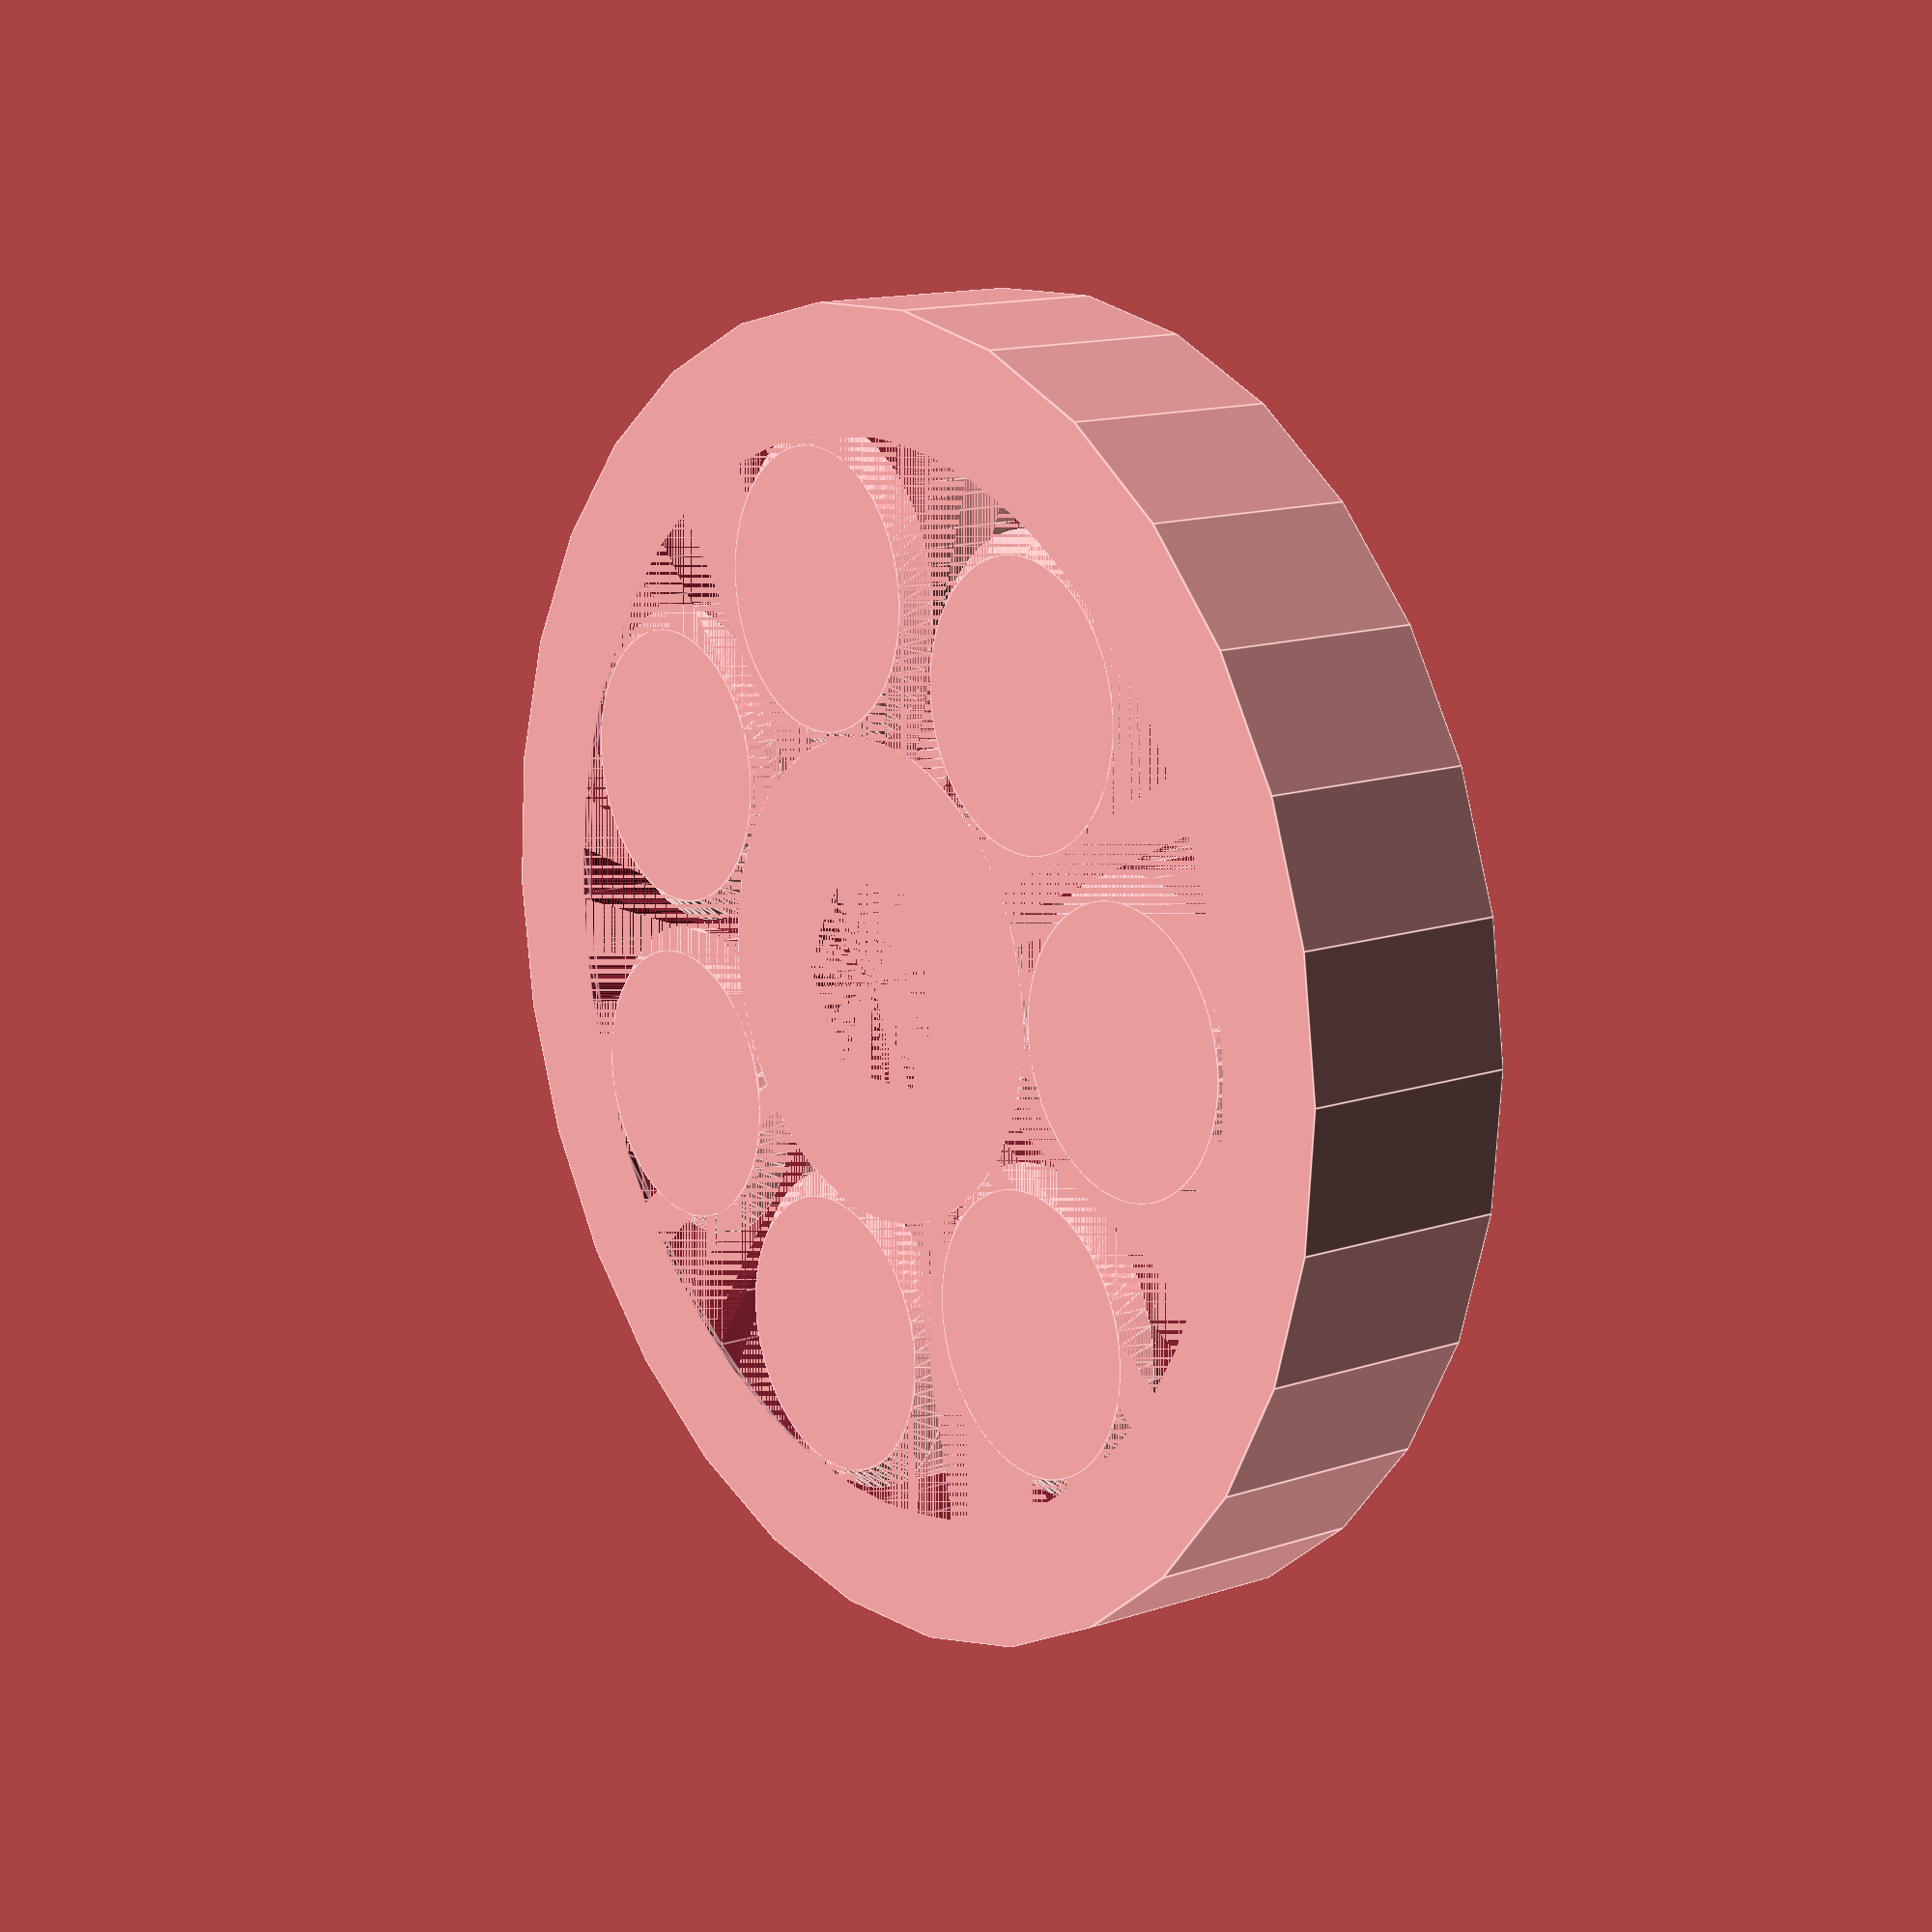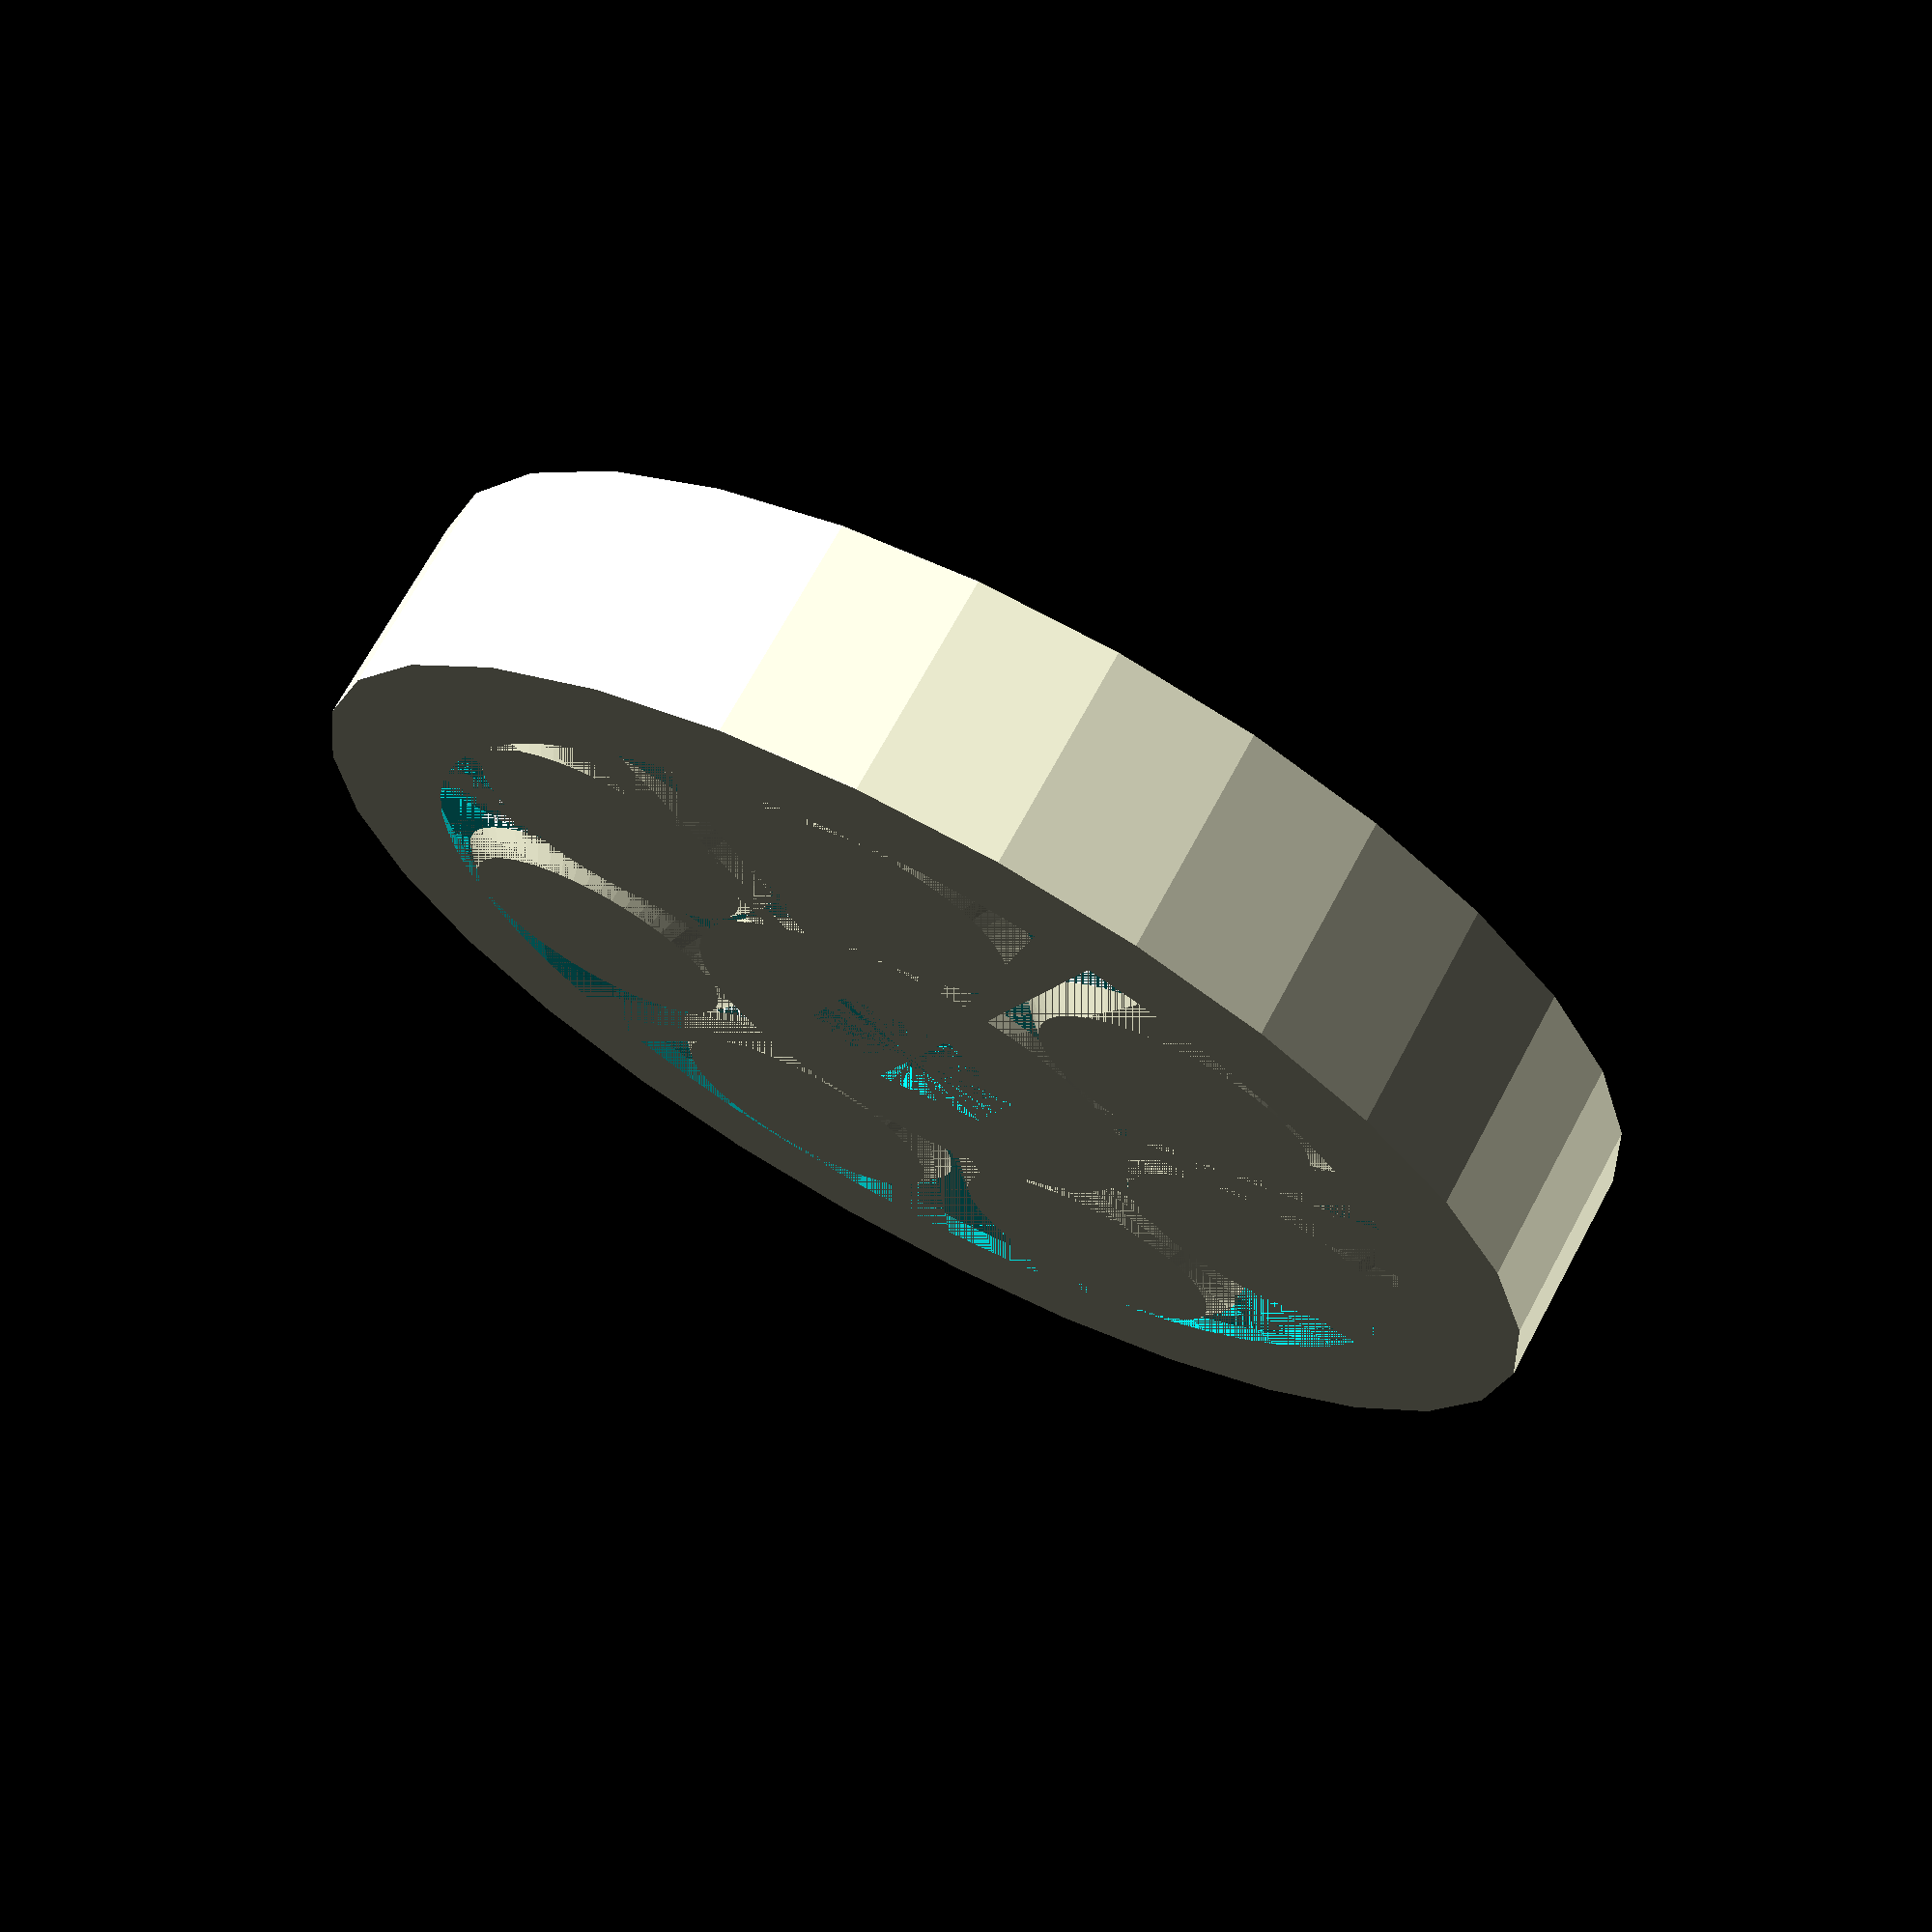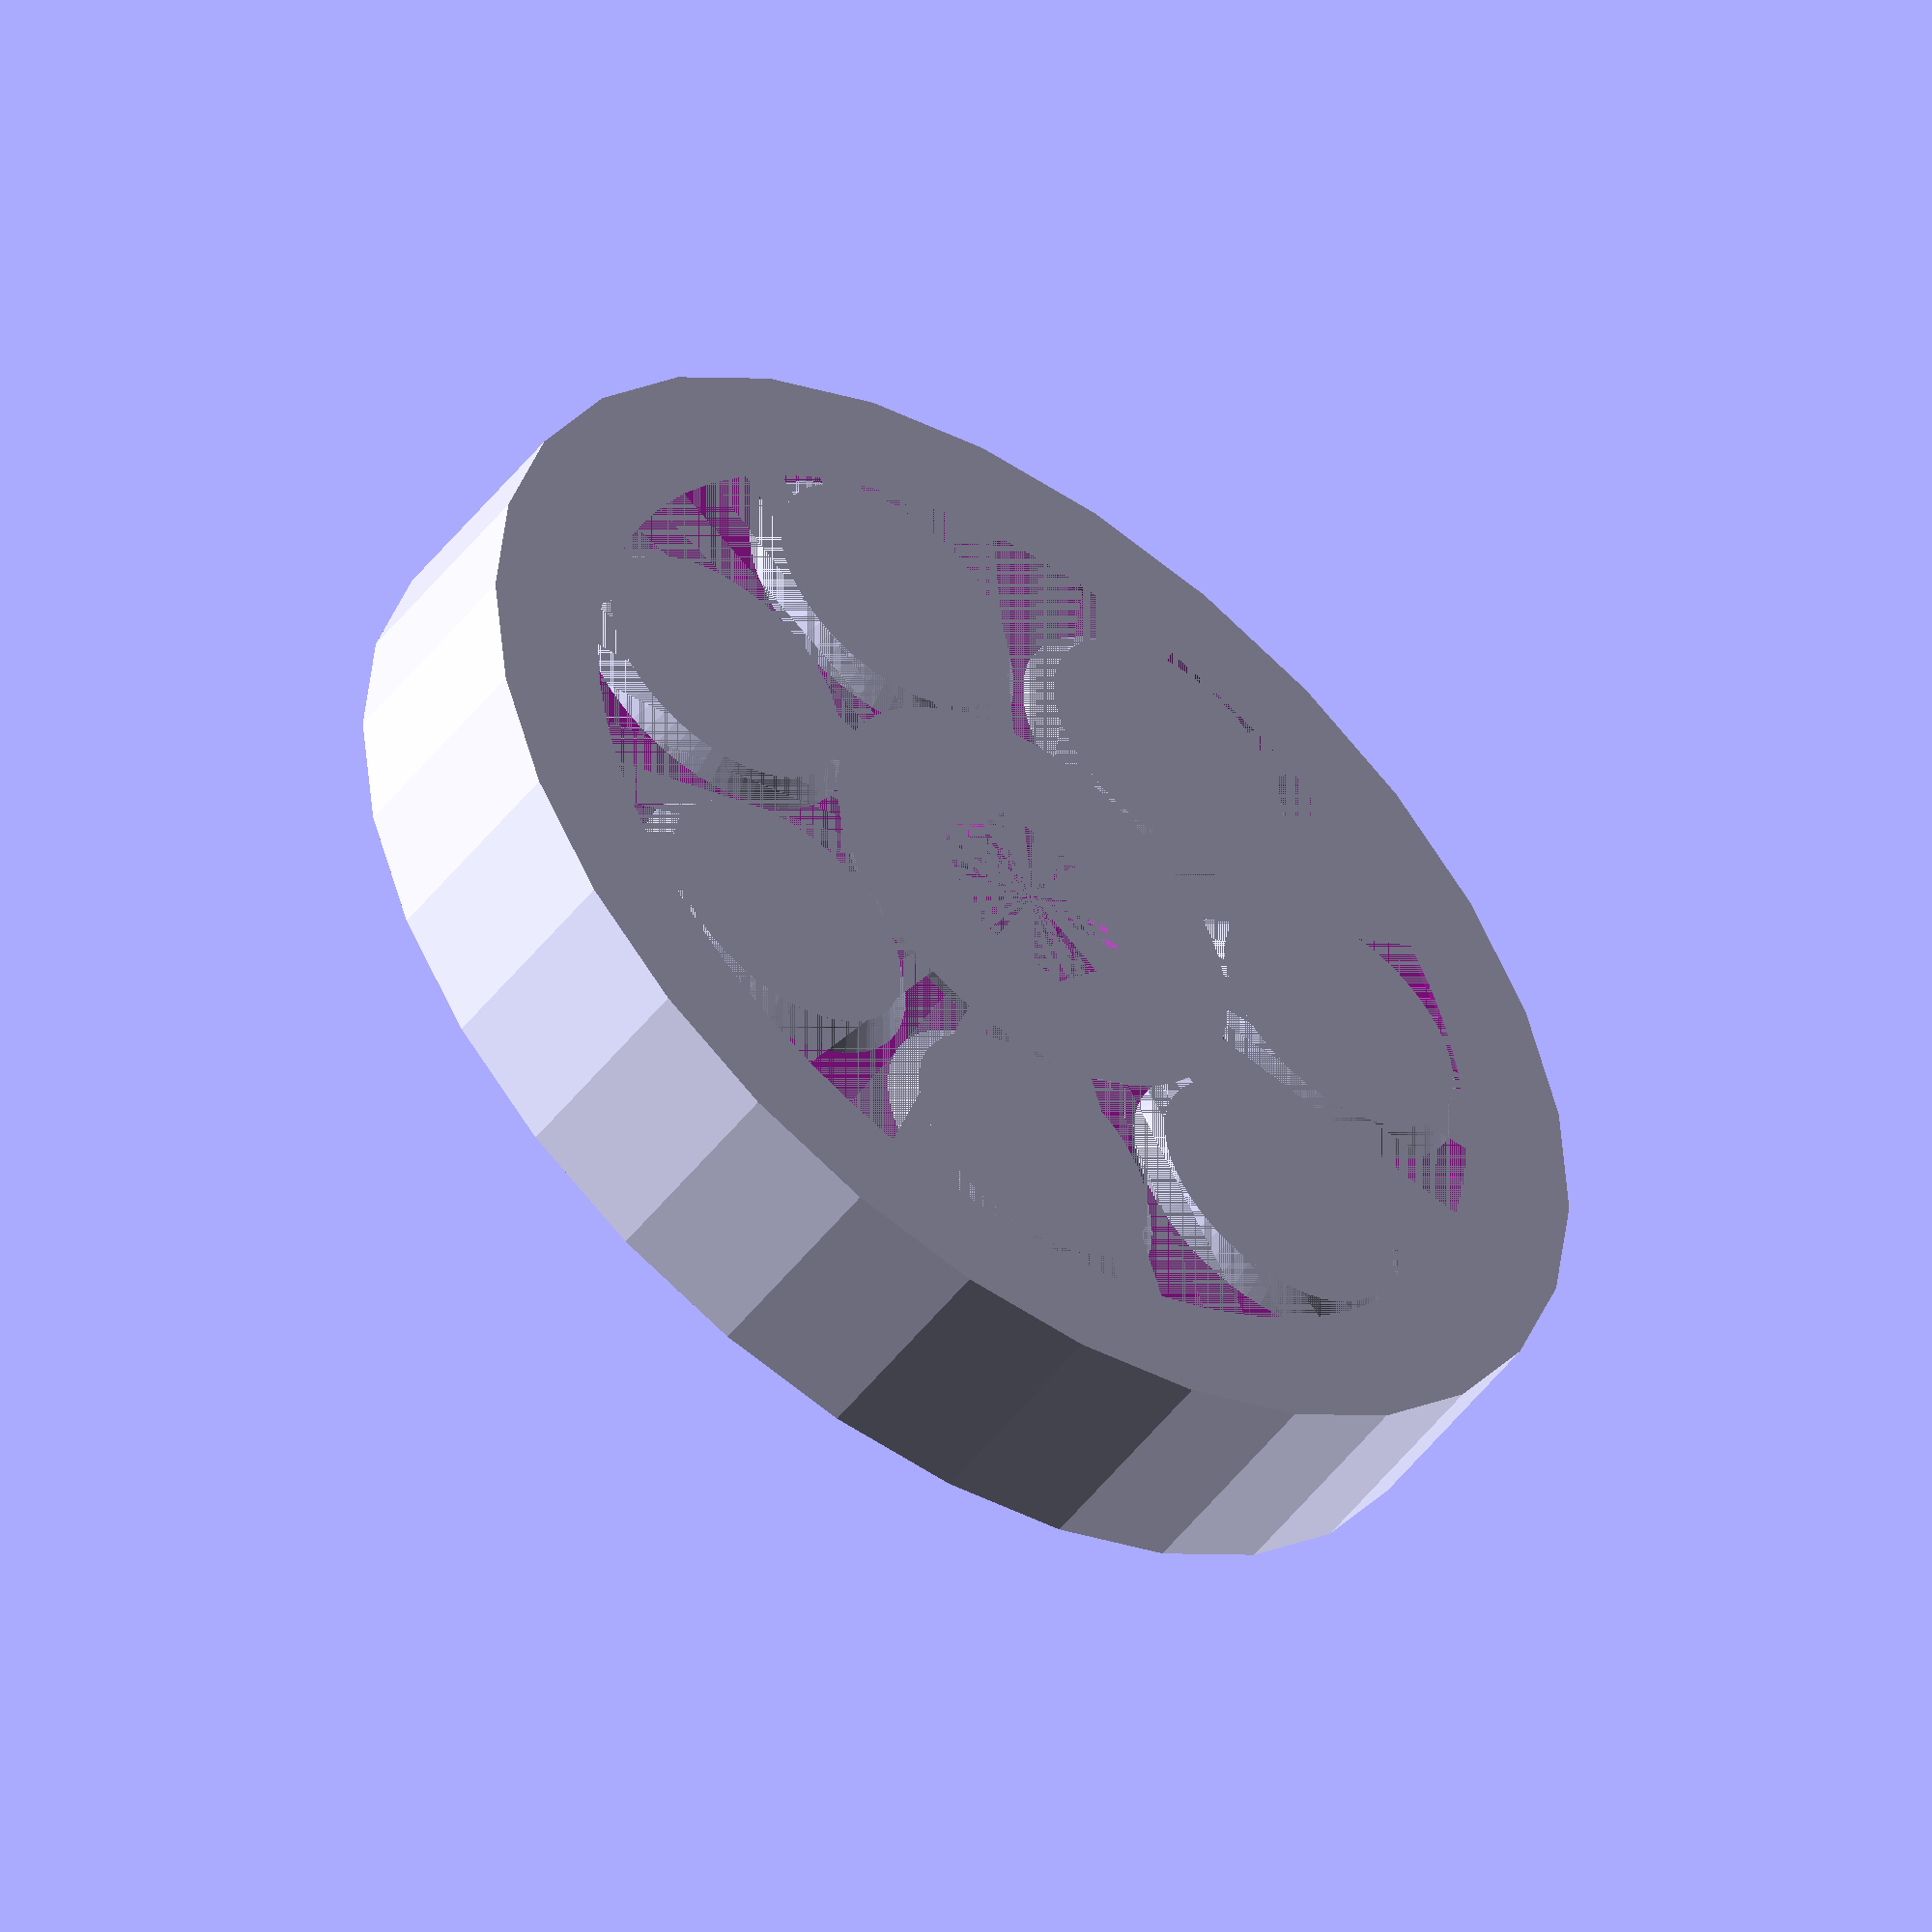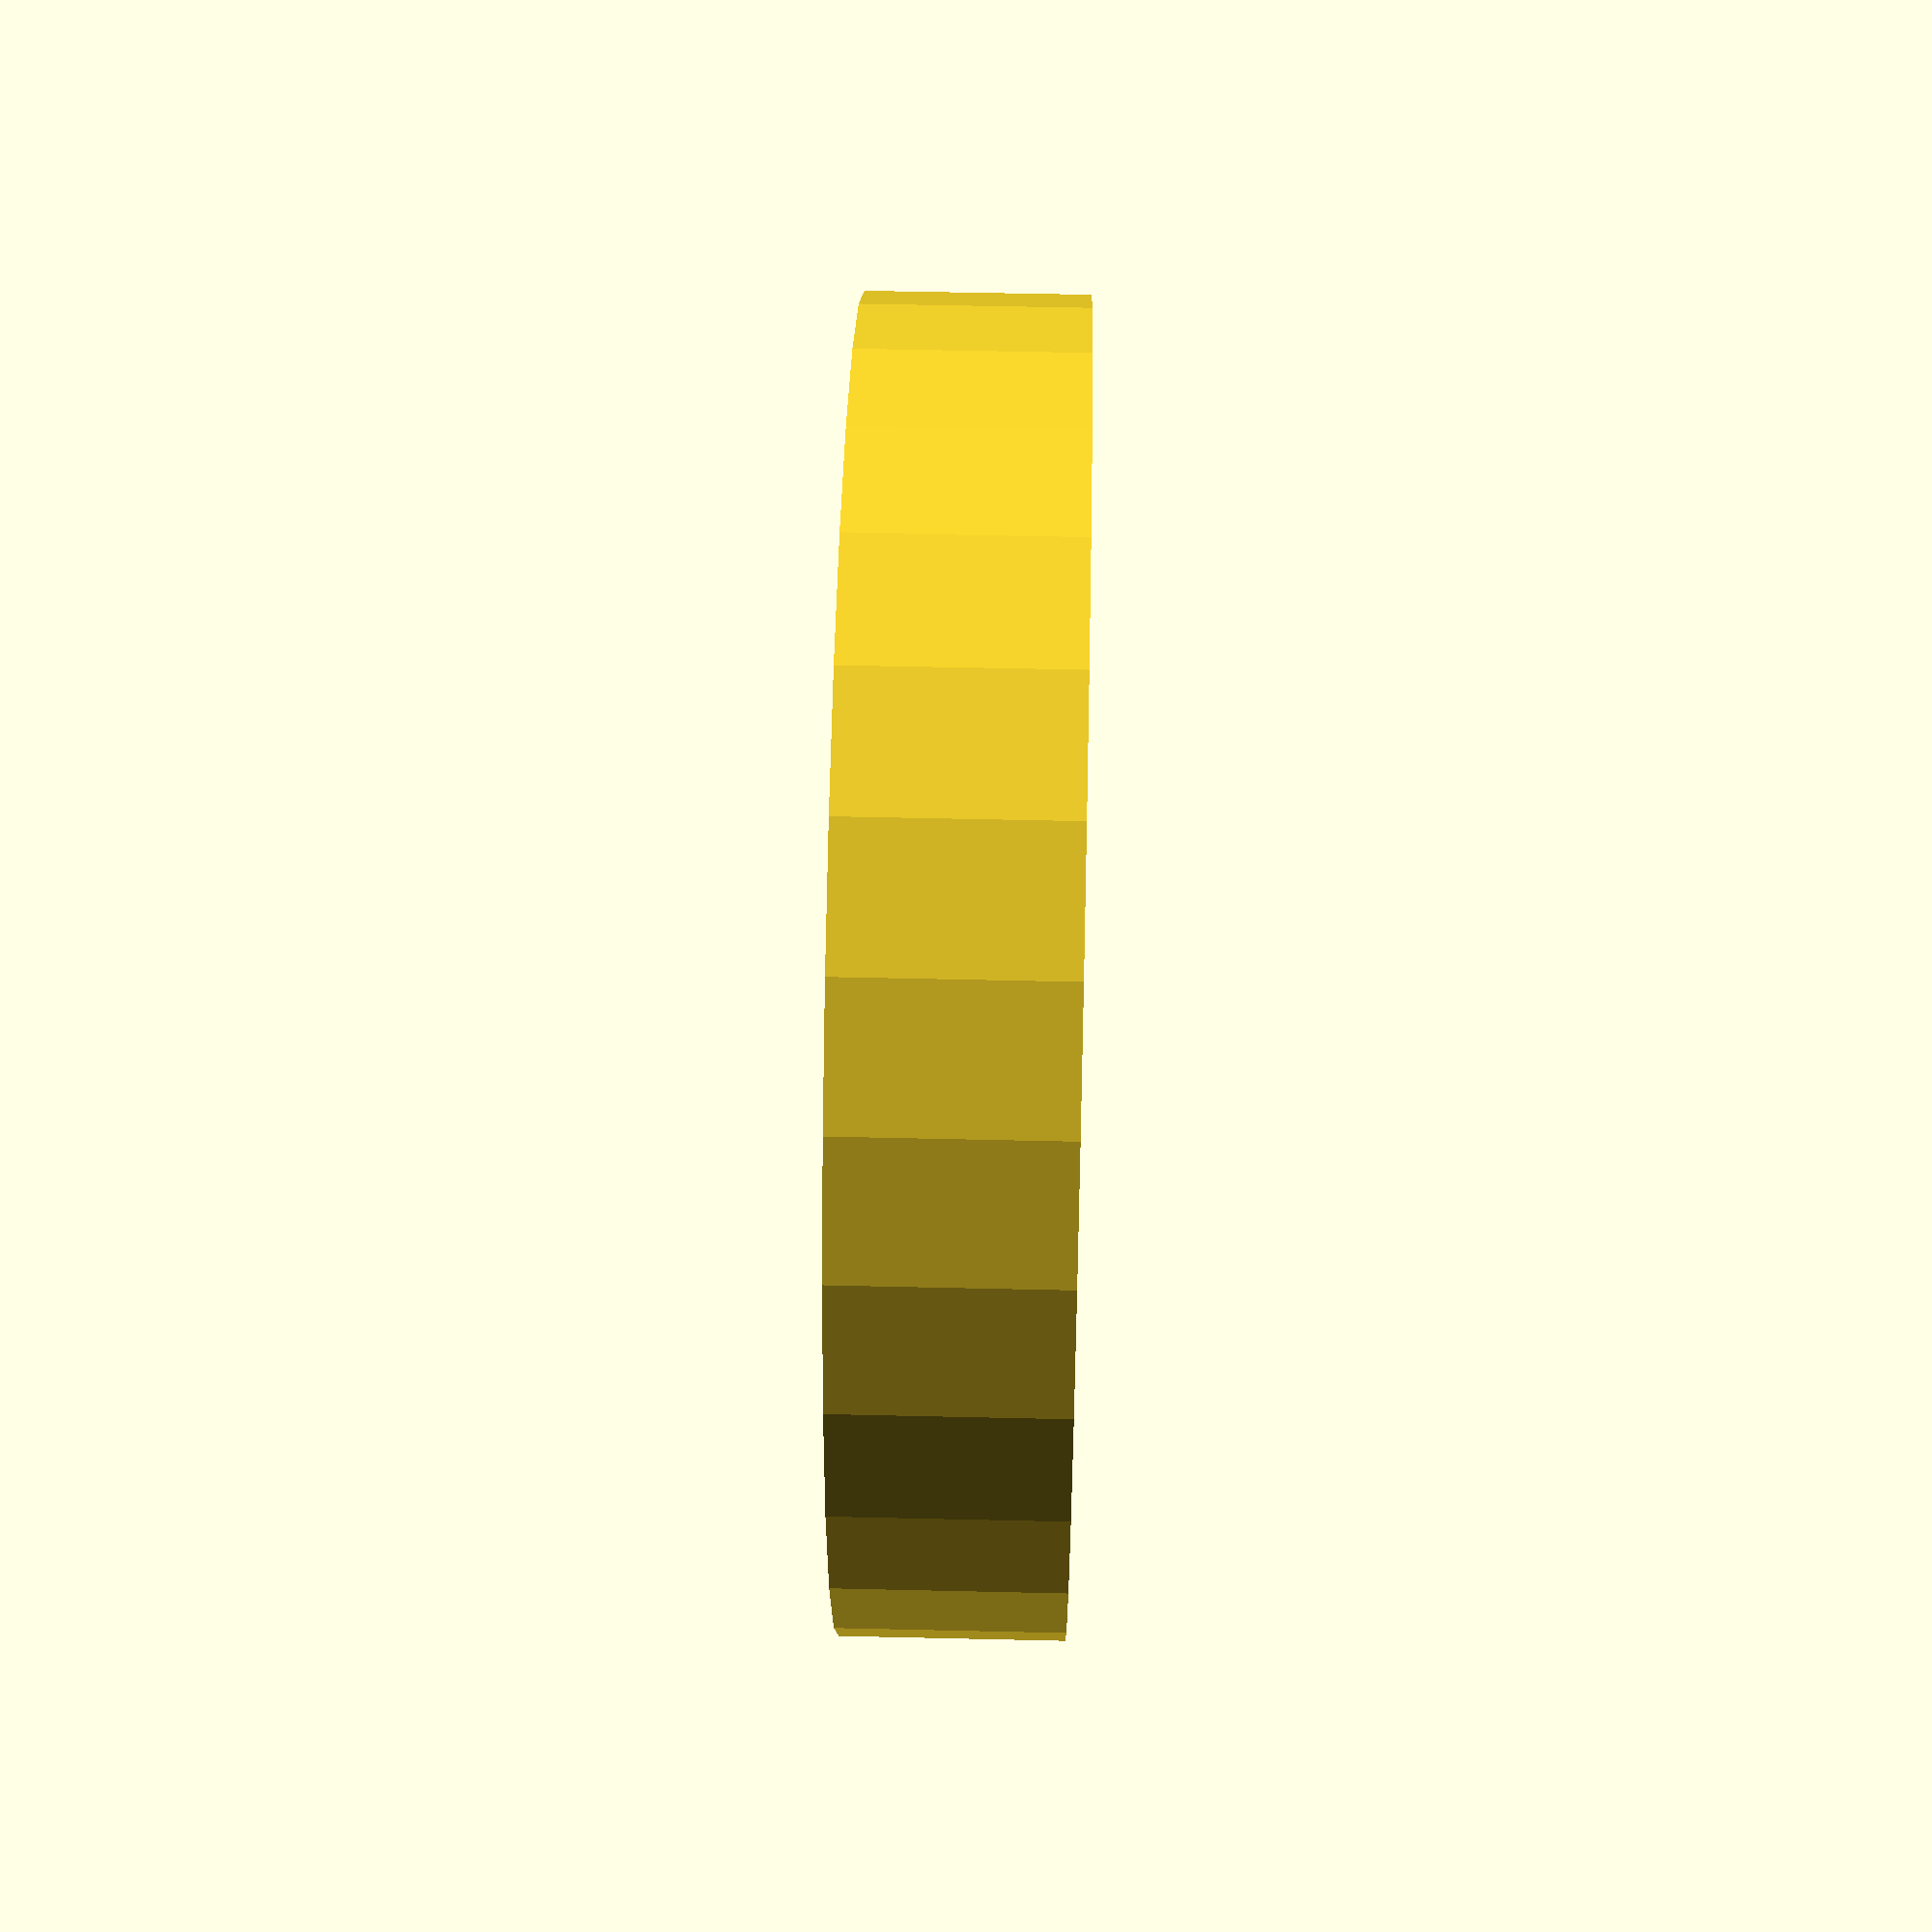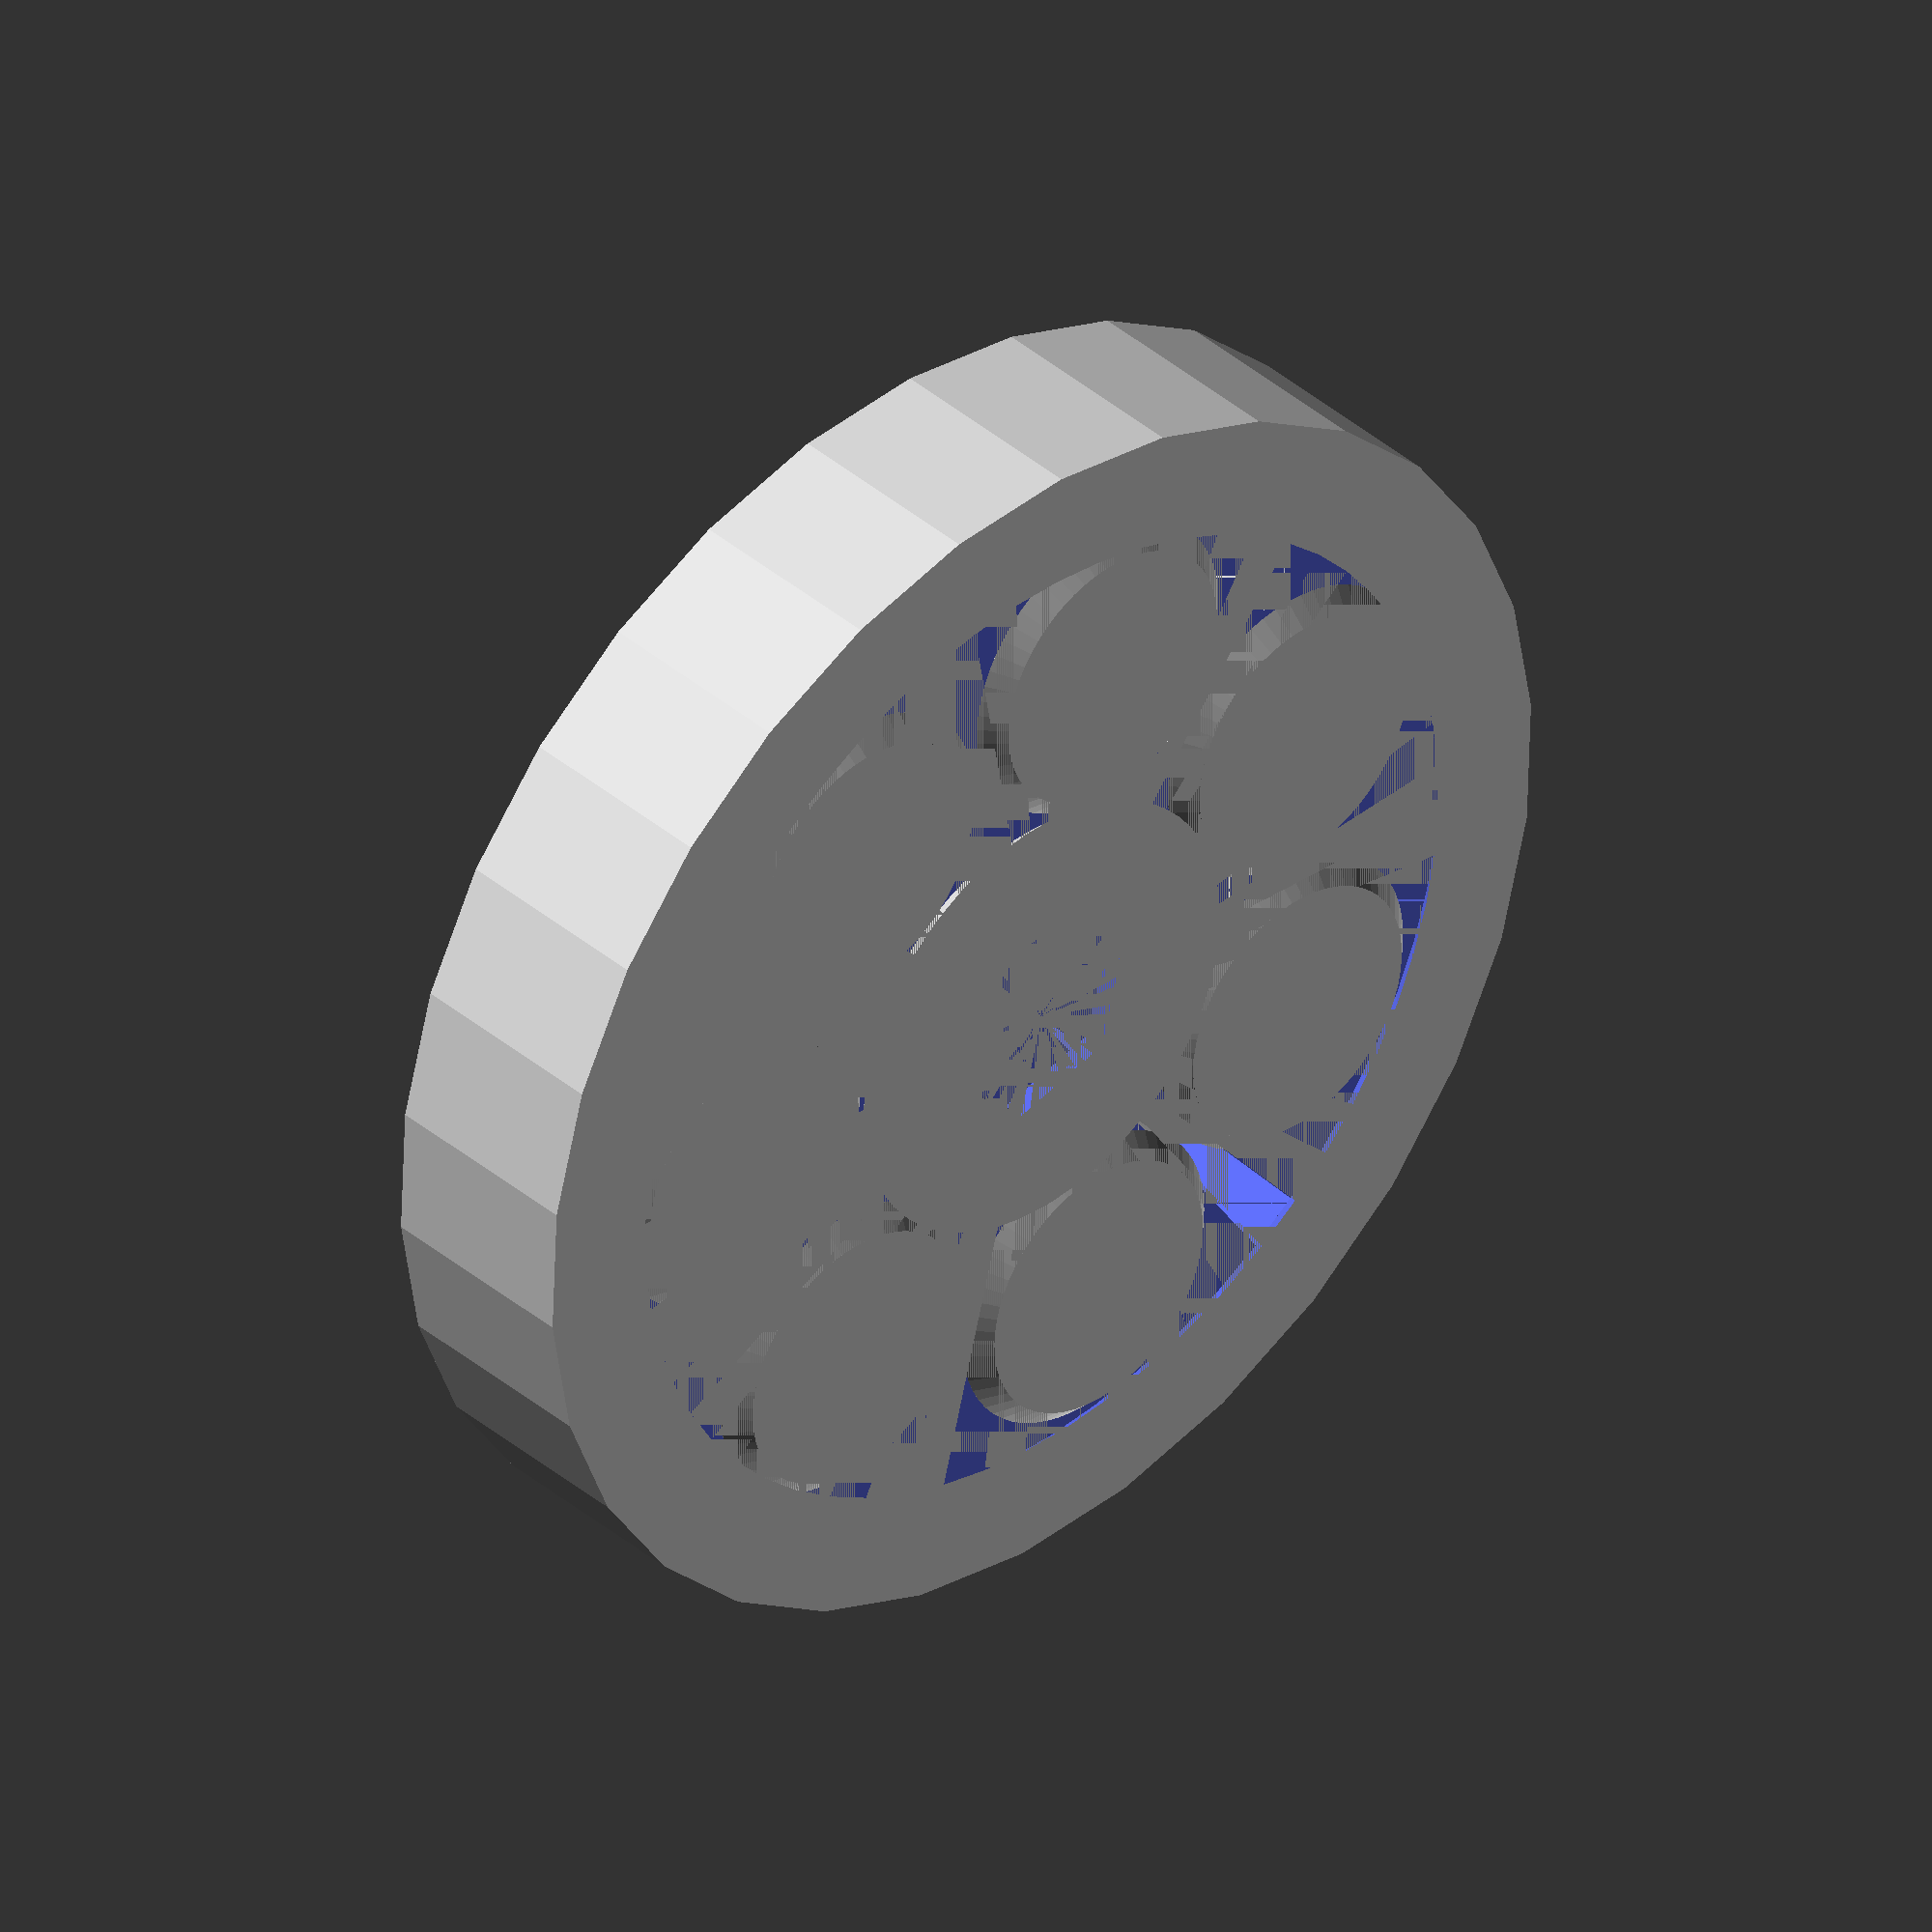
<openscad>
//Roller Bearing
// (C) 2013 Wouter Robers 

OuterDiameter=60;
InnerDiameter=10;
InnerCorners=6;
NumberOfPlanets=7;
Thickness=10;
Tolerance=.15;

//Sun

difference(){
MakeWheel((OuterDiameter-InnerDiameter)*0.2+InnerDiameter-Tolerance*2,-Thickness,Thickness);
cylinder(r=InnerDiameter/2+Tolerance,h=Thickness,$fn=InnerCorners);
}


//Outer Ring

difference(){
cylinder(r=OuterDiameter/2-Tolerance,h=Thickness);
MakeWheel((OuterDiameter-InnerDiameter)*0.8+InnerDiameter+Tolerance*2,Thickness,Thickness);
}


// Planets

for(i=[1:NumberOfPlanets]){
rotate([0,0,i*360/NumberOfPlanets])
translate([((OuterDiameter-InnerDiameter)*0.5+InnerDiameter)/2,0,0]) MakeWheel((OuterDiameter-InnerDiameter)*0.3-Tolerance*2,Thickness,Thickness);
}




module MakeWheel(Diameter,Rim,Thickness)
{
$fn=60;
union(){
cylinder(r1=Diameter/2-Rim*0.1,r2=Diameter/2,h=Thickness*0.1);
translate([0,0,0.1*Thickness]) cylinder(r=Diameter/2,h=Thickness*0.8);
translate([0,0,0.9*Thickness]) cylinder(r2=Diameter/2-Rim*0.1,r1=Diameter/2,h=Thickness*0.1);
}
}




</openscad>
<views>
elev=166.1 azim=1.7 roll=306.5 proj=p view=edges
elev=289.7 azim=70.1 roll=208.3 proj=p view=solid
elev=230.8 azim=167.3 roll=36.4 proj=o view=wireframe
elev=127.0 azim=76.0 roll=268.6 proj=p view=solid
elev=322.1 azim=255.7 roll=137.3 proj=o view=wireframe
</views>
